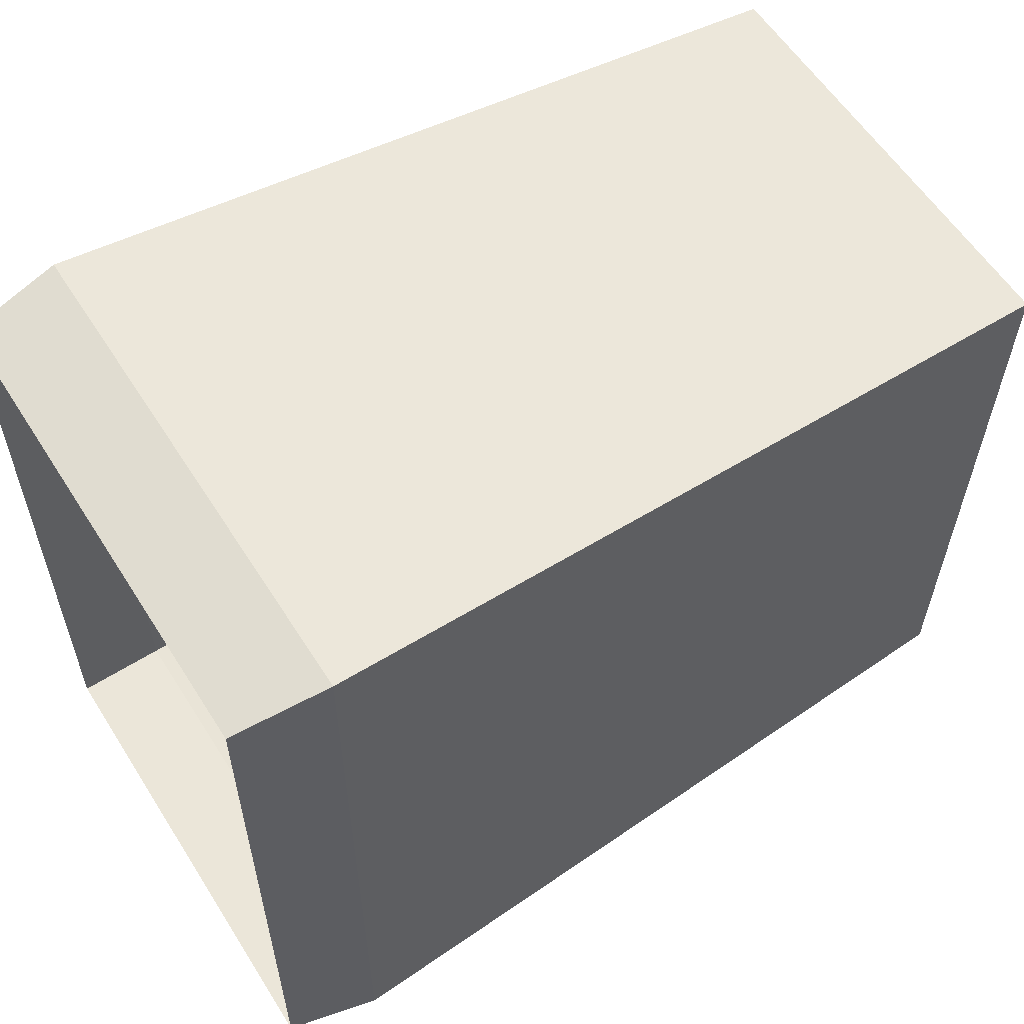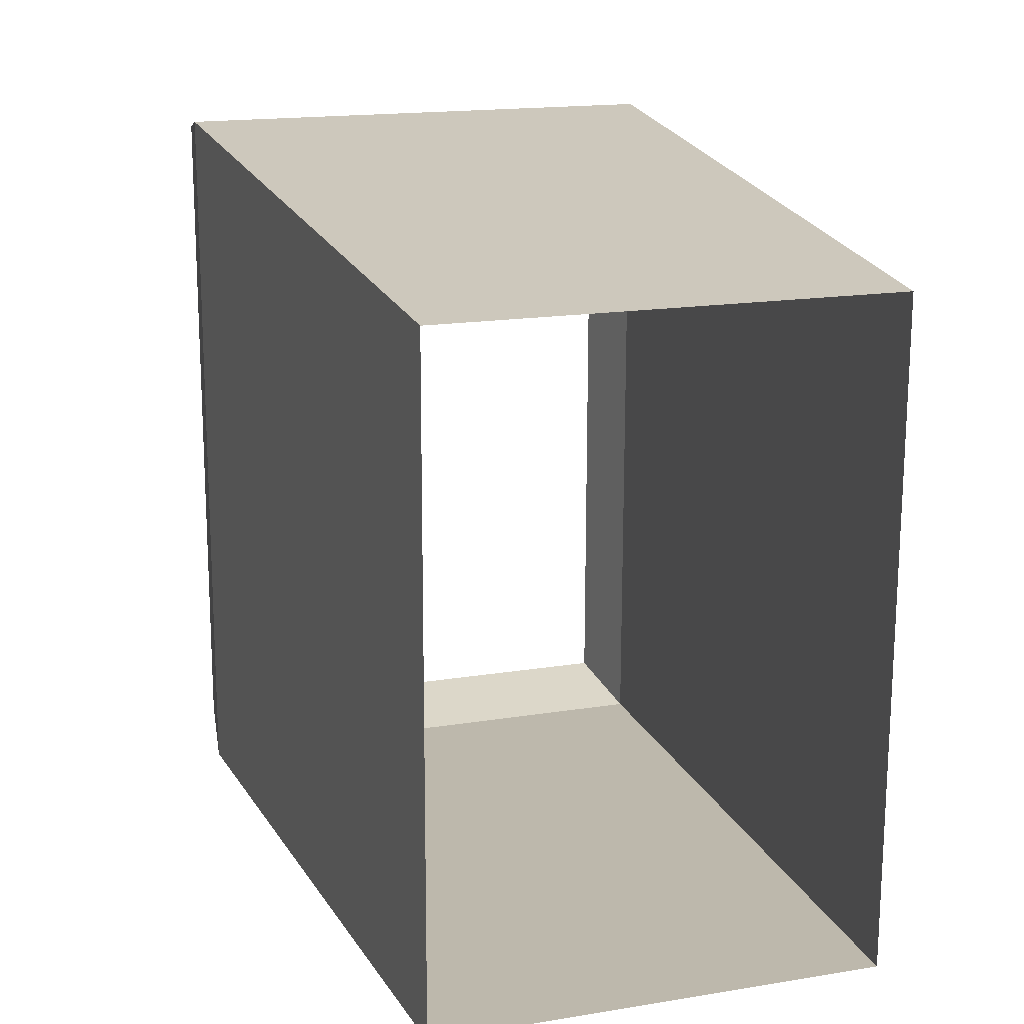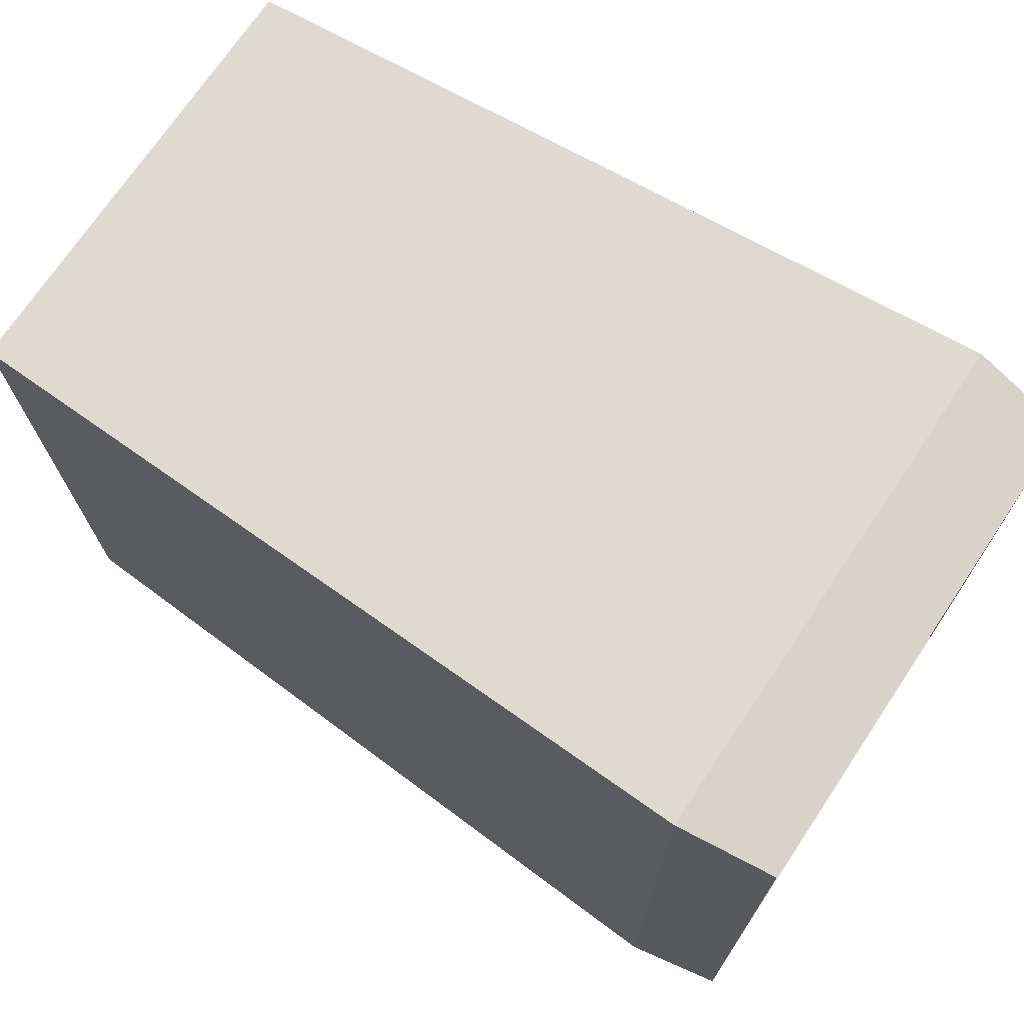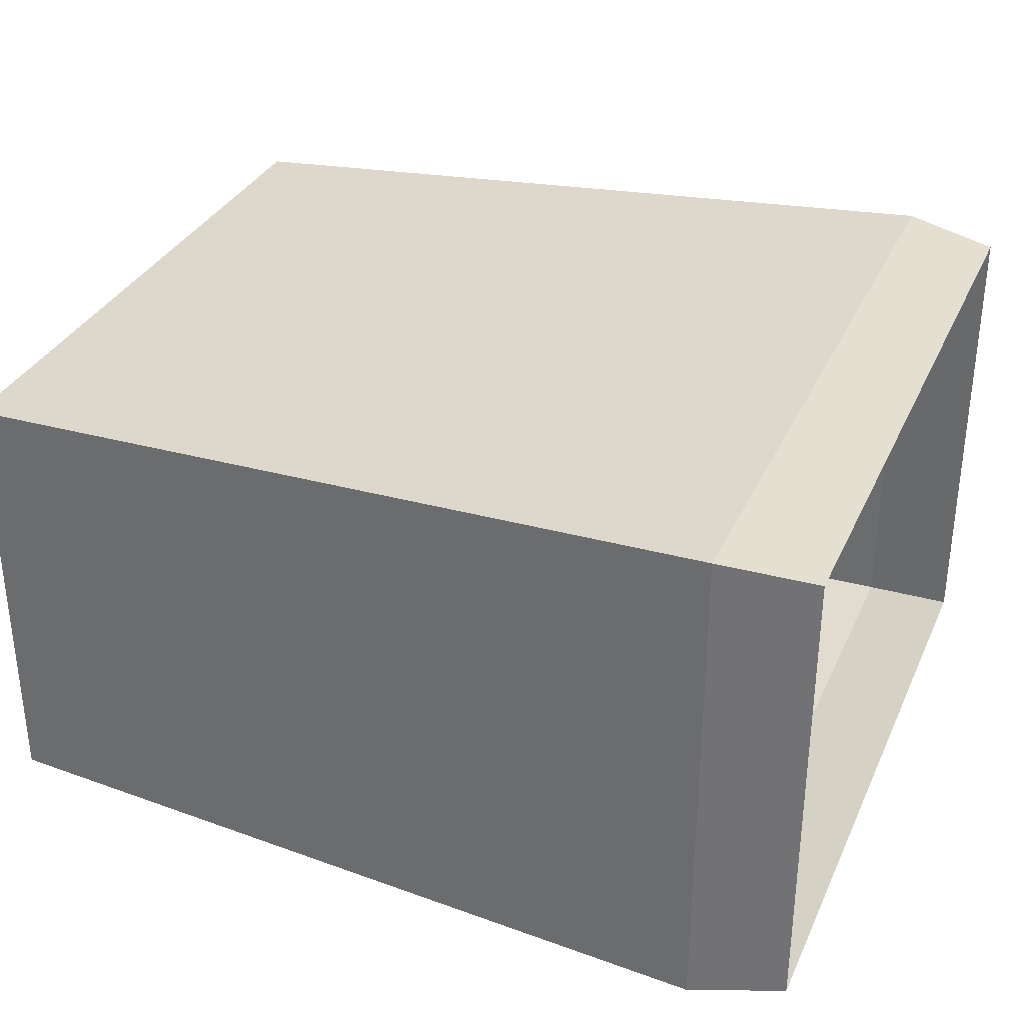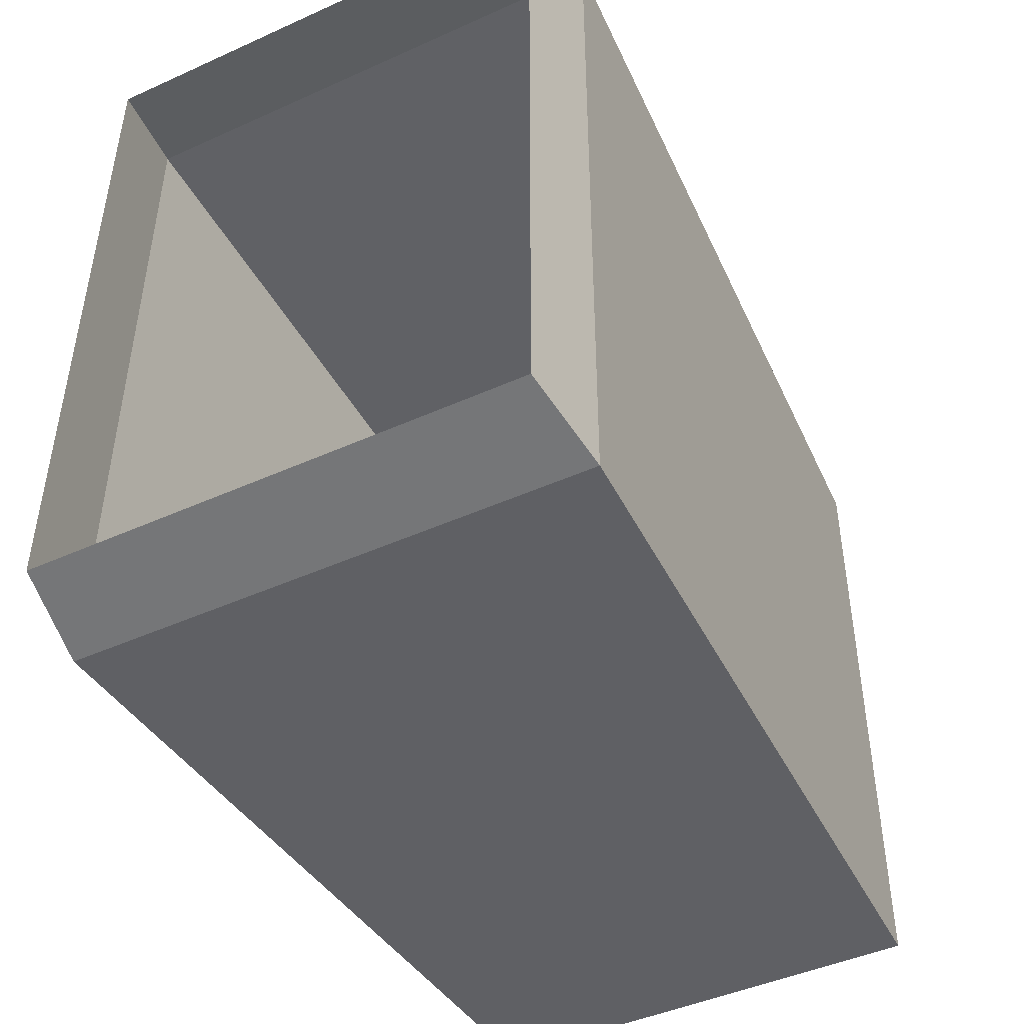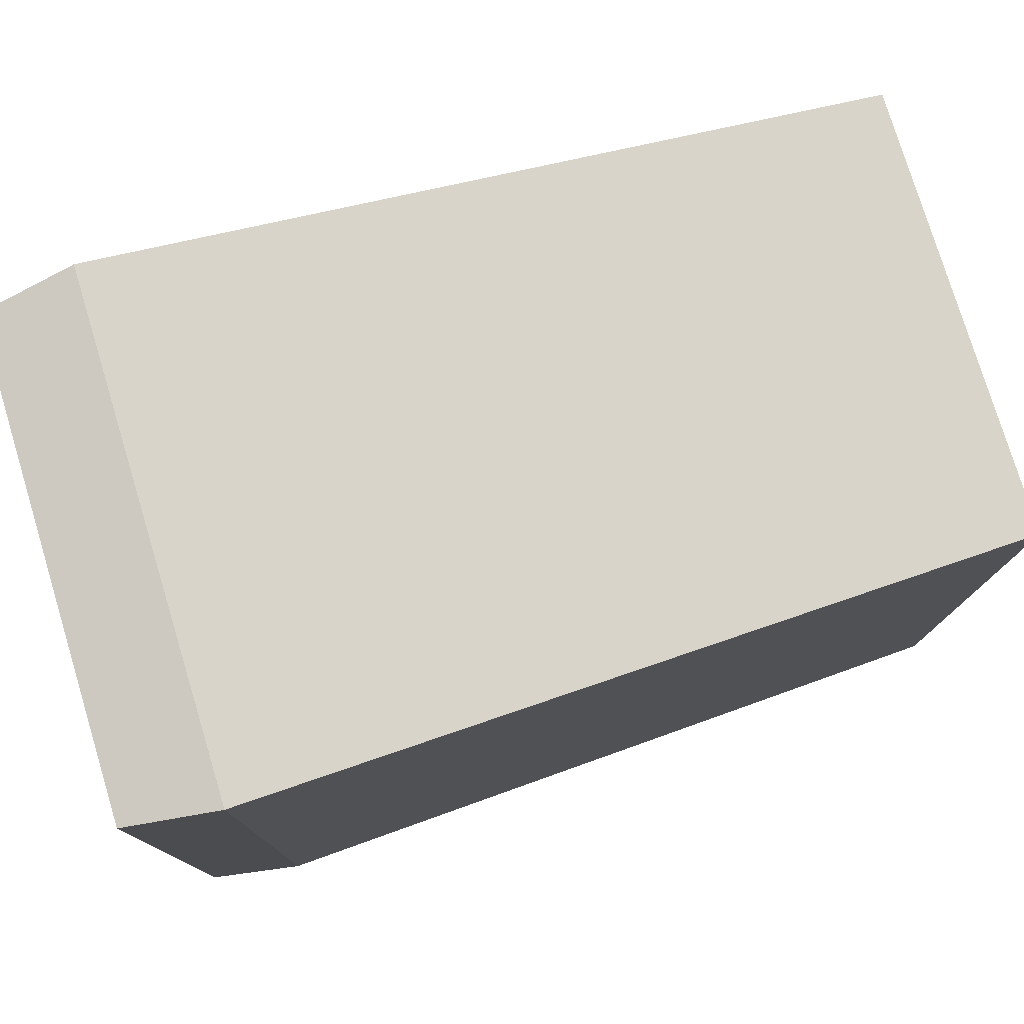
<metadata>
{"format":"obj","ext":"obj","renderer":"f3d","projection":"perspective","resolution":1024,"background":"white","views":[{"elev":58.7,"azim":147.7,"up":"+Y"},{"elev":16.9,"azim":-108.3,"up":"+Y"},{"elev":71.9,"azim":33.8,"up":"+Y"},{"elev":33.0,"azim":22.2,"up":"+Z"},{"elev":-45.6,"azim":117.4,"up":"+Y"},{"elev":77.8,"azim":163.1,"up":"+Y"}]}
</metadata>
<code>
o Rat_Tail.009
v 0.01163 -0.01248 -0.008745
v 0.008209 -0.0133 -0.009236
v -0.01959 -0.01233 -0.008014
v -0.01974 0.01121 -0.008014
v 0.008036 0.01376 -0.009236
v 0.01146 0.01314 -0.008745
v 0.008209 -0.0133 0.009228
v 0.01163 -0.01248 0.008734
v -0.01959 -0.01233 0.008033
v -0.01974 0.01121 0.008033
v 0.01146 0.01314 0.008734
v 0.008036 0.01376 0.009228
f 2 1 8 7
f 6 5 12 11
f 7 8 11 12
f 5 6 1 2
f 2 7 9 3
f 5 2 3 4
f 4 10 12 5
f 12 10 9 7

</code>
